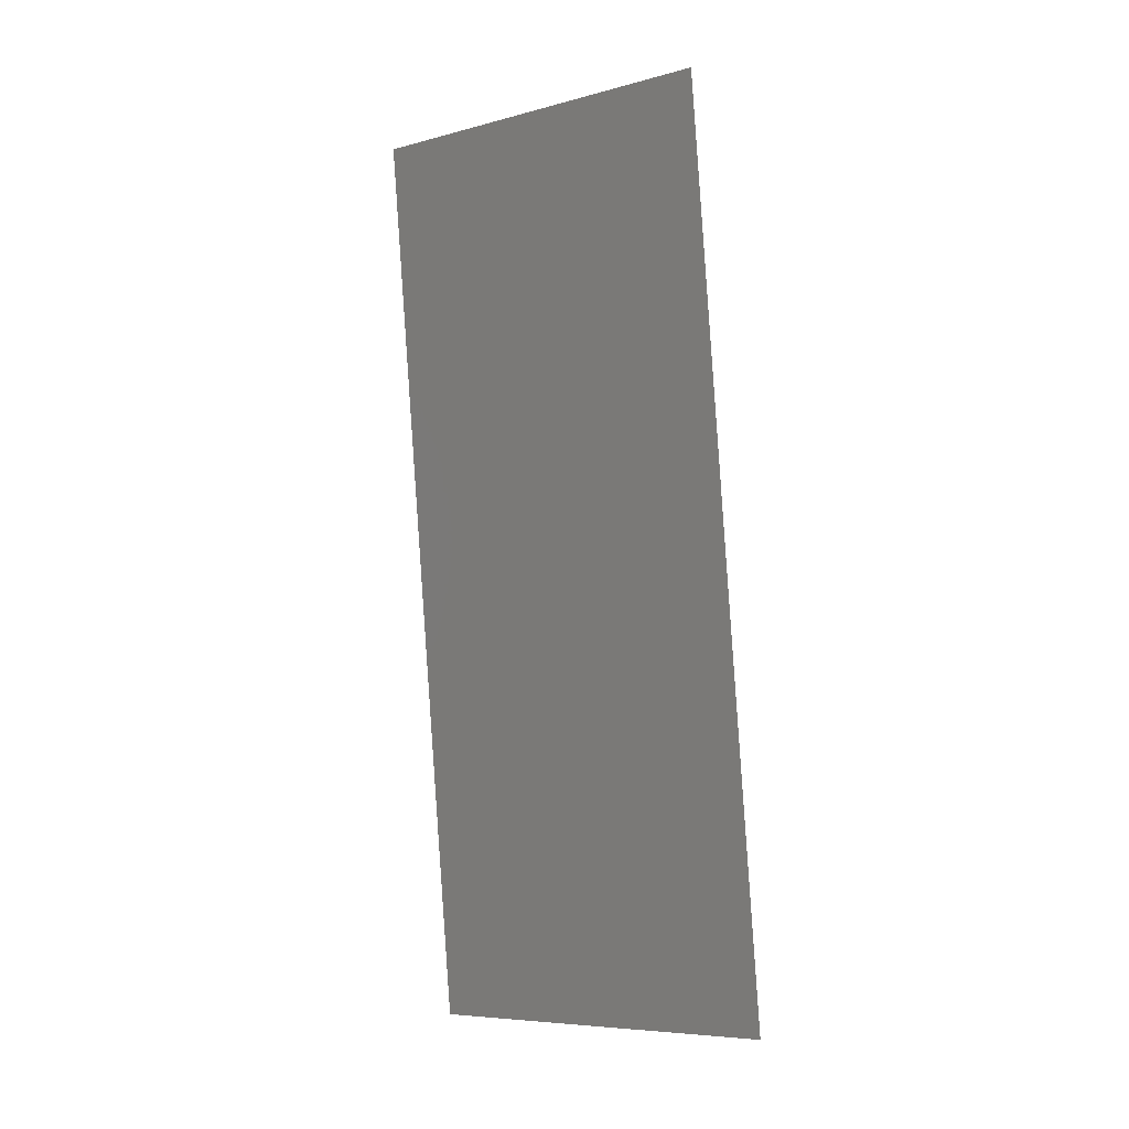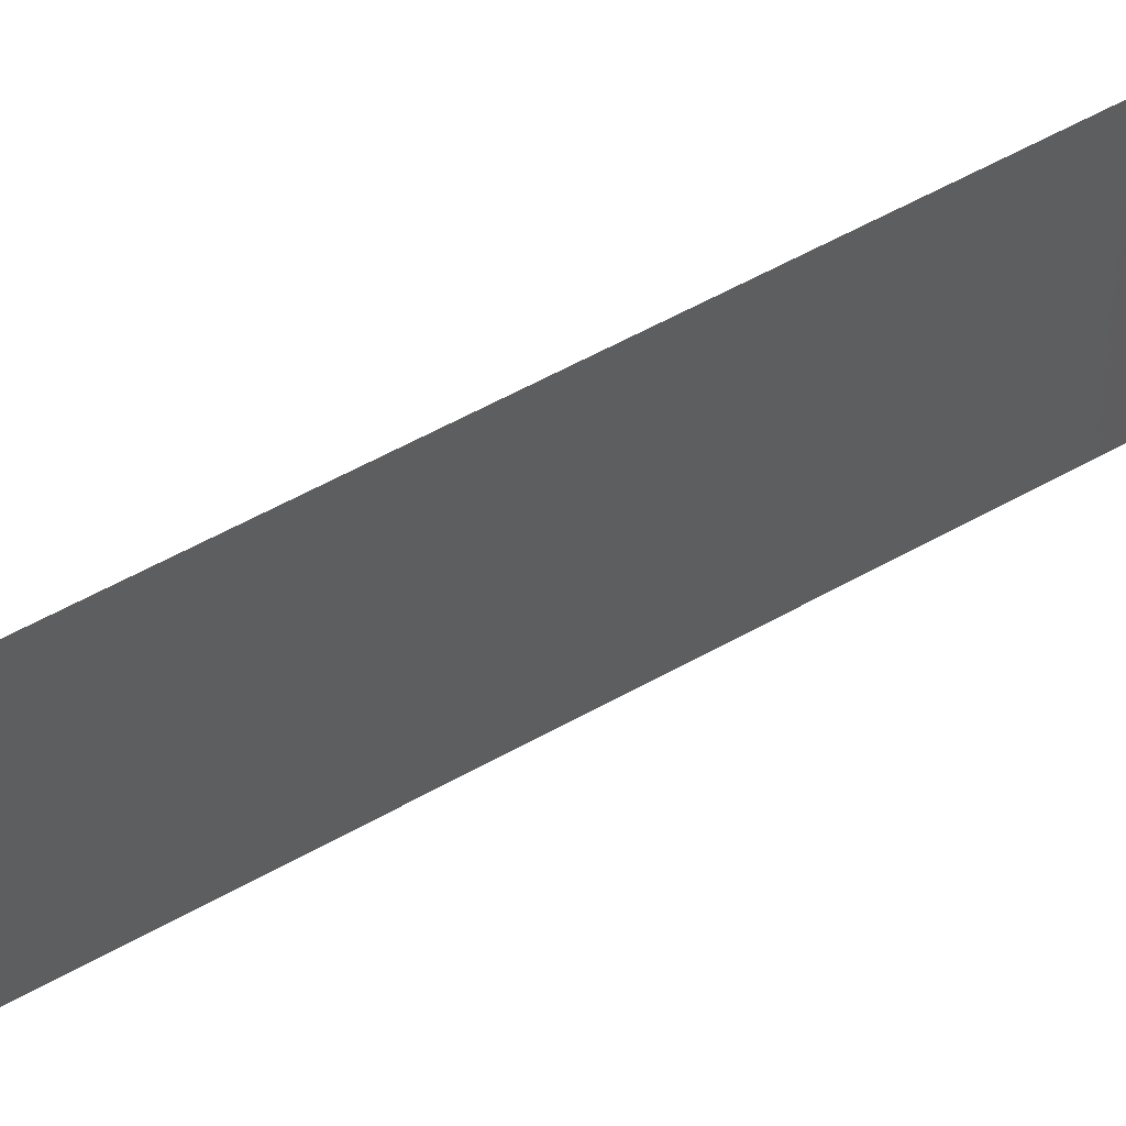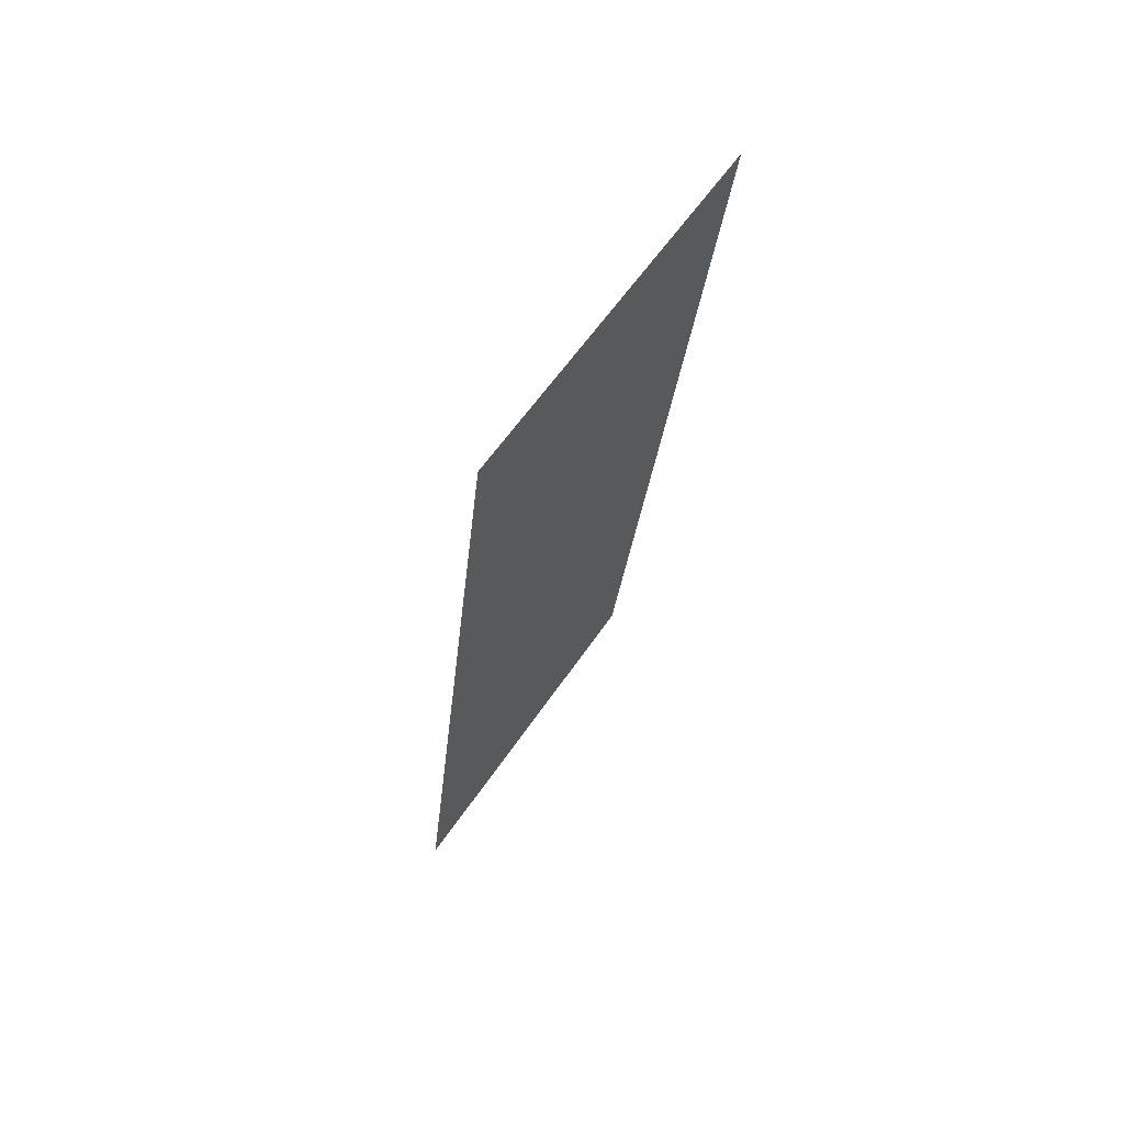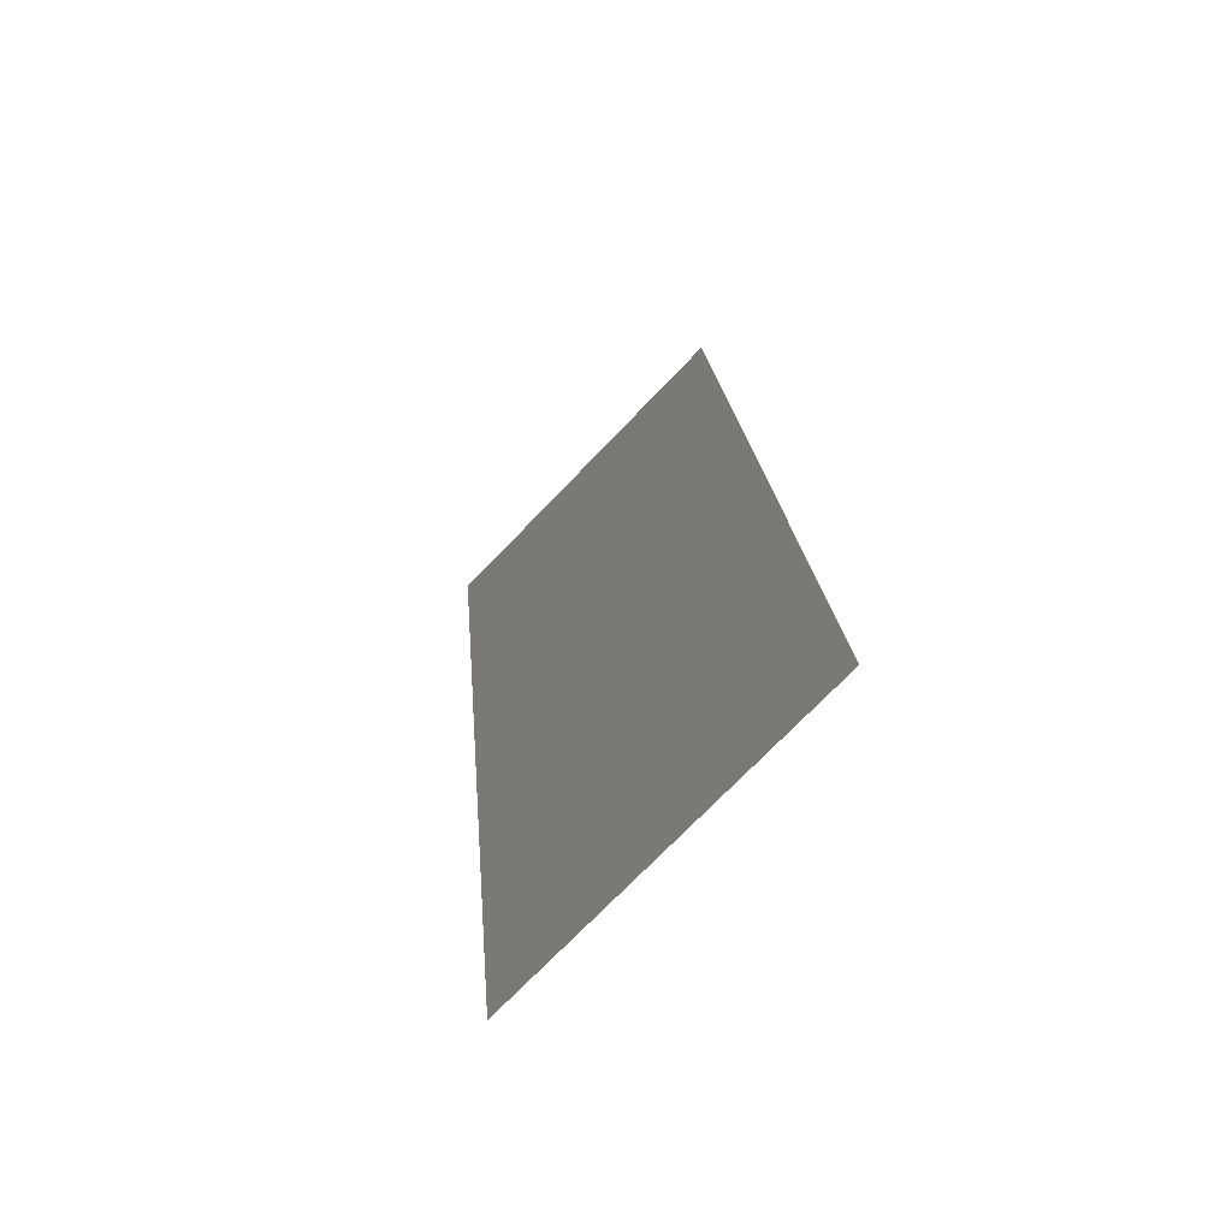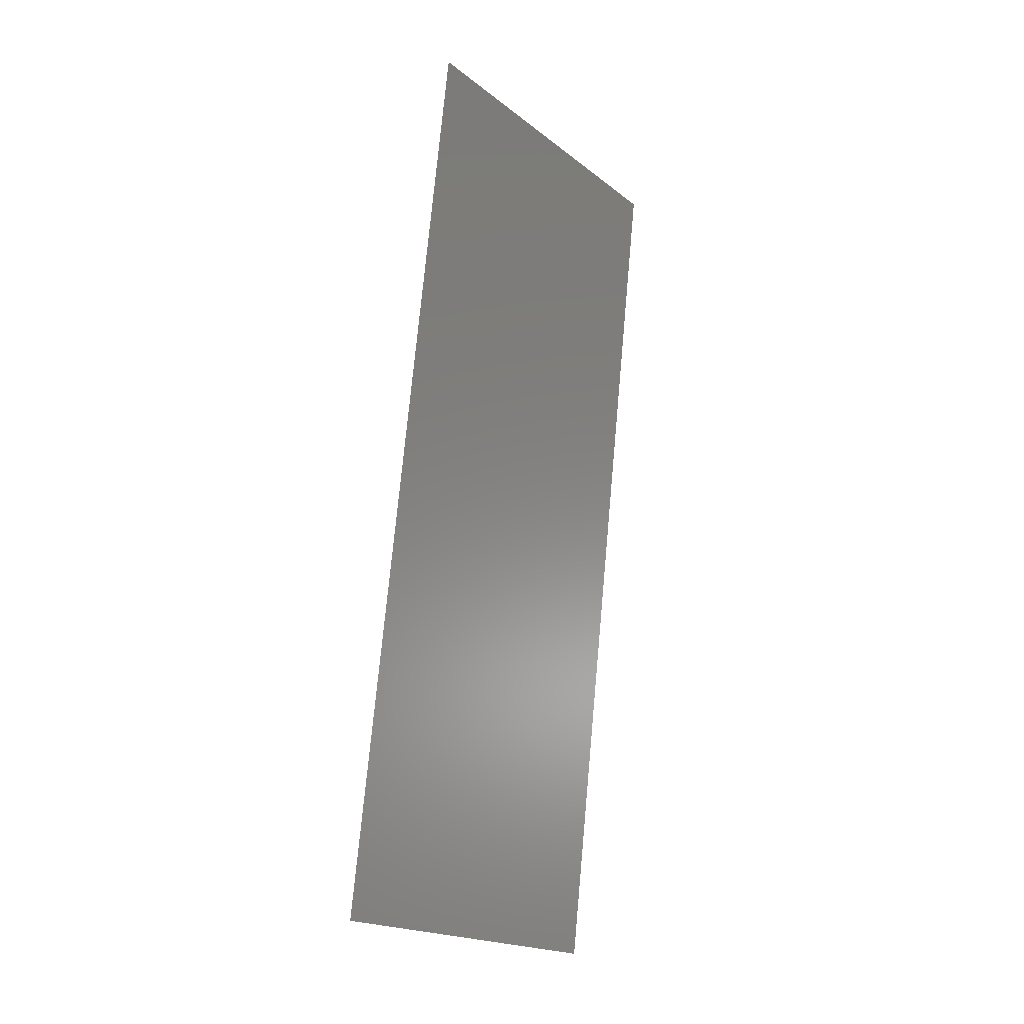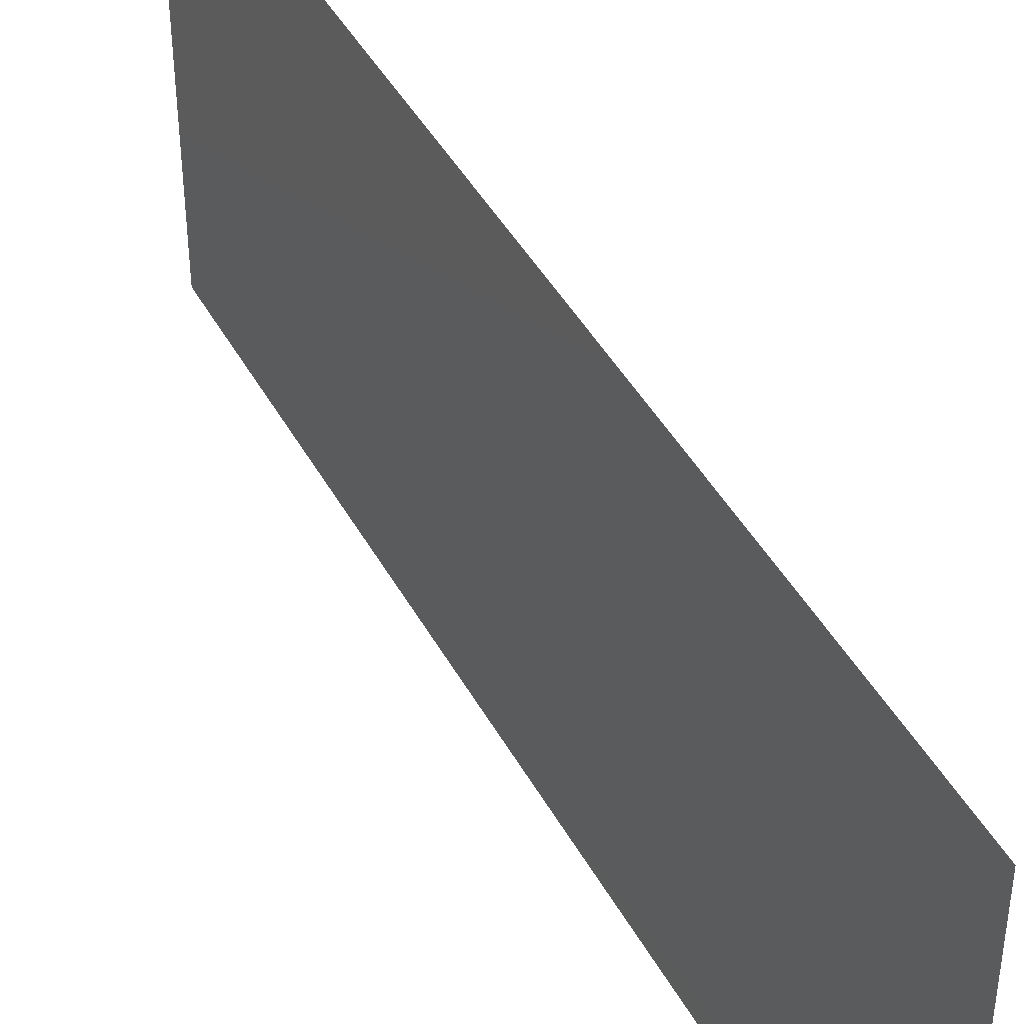
<metadata>
{"format":"stl","ext":"stl","renderer":"f3d","projection":"perspective","resolution":1024,"background":"white","views":[{"elev":-7.3,"azim":127.0,"up":"+Y"},{"elev":63.3,"azim":54.7,"up":"+Z"},{"elev":59.9,"azim":34.0,"up":"+Y"},{"elev":-73.4,"azim":136.1,"up":"+Y"},{"elev":-19.9,"azim":35.9,"up":"+Y"},{"elev":43.7,"azim":146.6,"up":"+Z"}]}
</metadata>
<code>
# stl→obj: 21 verts, 26 faces
v 0.01238 0.03849 0
v 0.01183 0.03368 0.01161
v 0.01129 0.02887 0
v 0.009095 0.009623 0.02
v 0.009643 0.01443 0.008388
v 0.01019 0.01925 0.02
v 0.01074 0.02406 0.01
v 0.01019 0.01925 0
v 0.01275 0.04174 0.007335
v 0.008726 0.006377 0.01266
v 0.01129 0.02887 0.02
v 0.009095 0.009623 0
v 0.01238 0.03849 0.02
v 0.01348 0.04812 0
v 0.008 0 0.02
v 0.01348 0.04812 0.01
v 0.008 0 0.01
v 0.008647 0.005686 0.00584
v 0.01283 0.04243 0.01416
v 0.01348 0.04812 0.02
v 0.008 0 0
f 1 2 3
f 4 5 6
f 2 7 3
f 3 7 8
f 1 9 2
f 4 10 5
f 5 7 6
f 8 7 5
f 6 7 11
f 11 7 2
f 8 5 12
f 11 2 13
f 14 9 1
f 15 10 4
f 16 9 14
f 17 10 15
f 5 18 12
f 2 19 13
f 20 19 16
f 21 18 17
f 13 19 20
f 12 18 21
f 10 18 5
f 9 19 2
f 17 18 10
f 16 19 9

</code>
